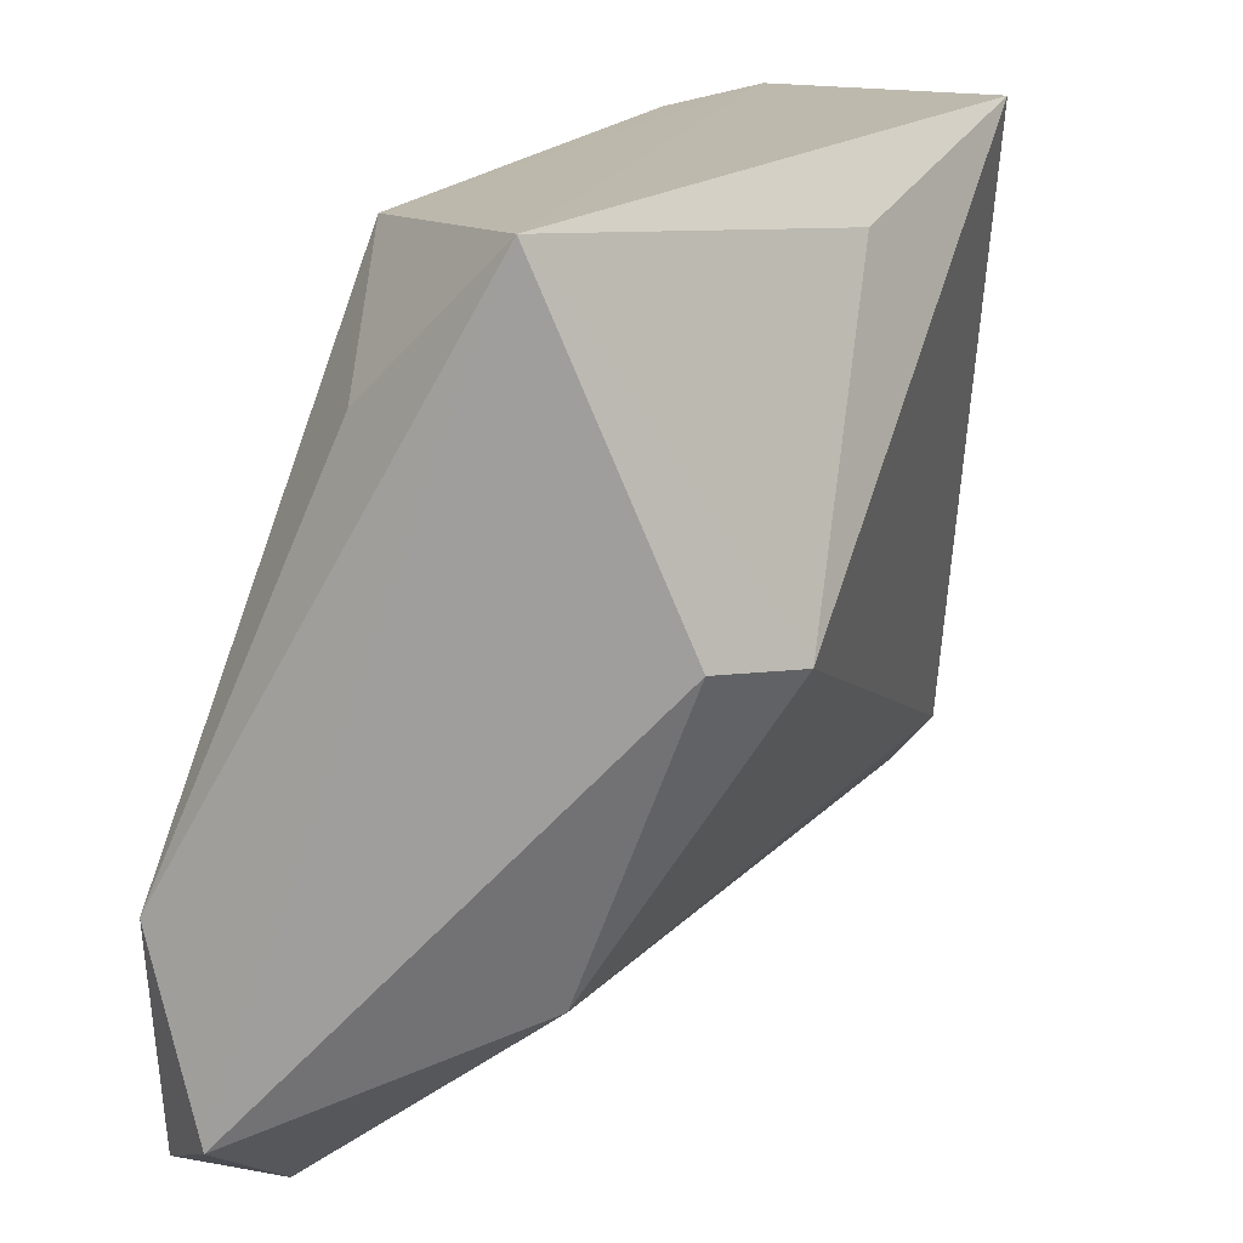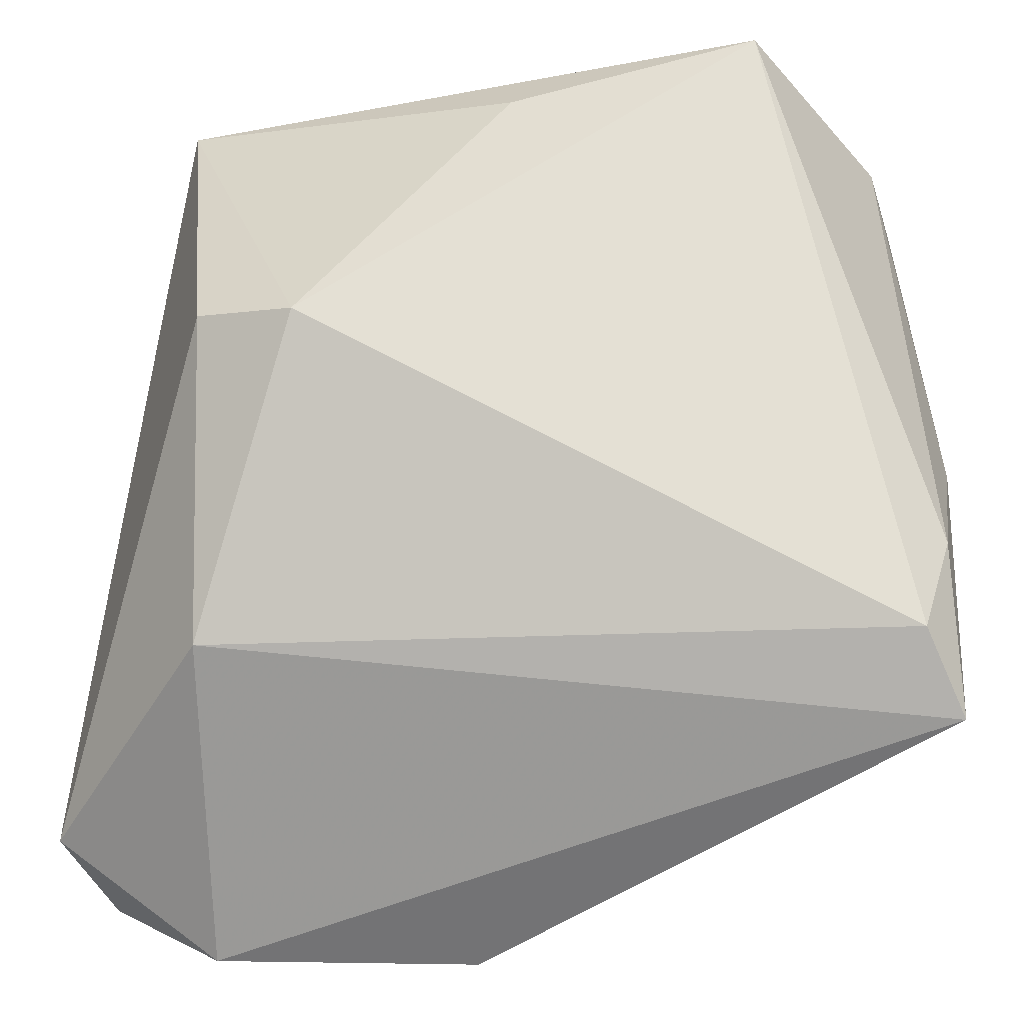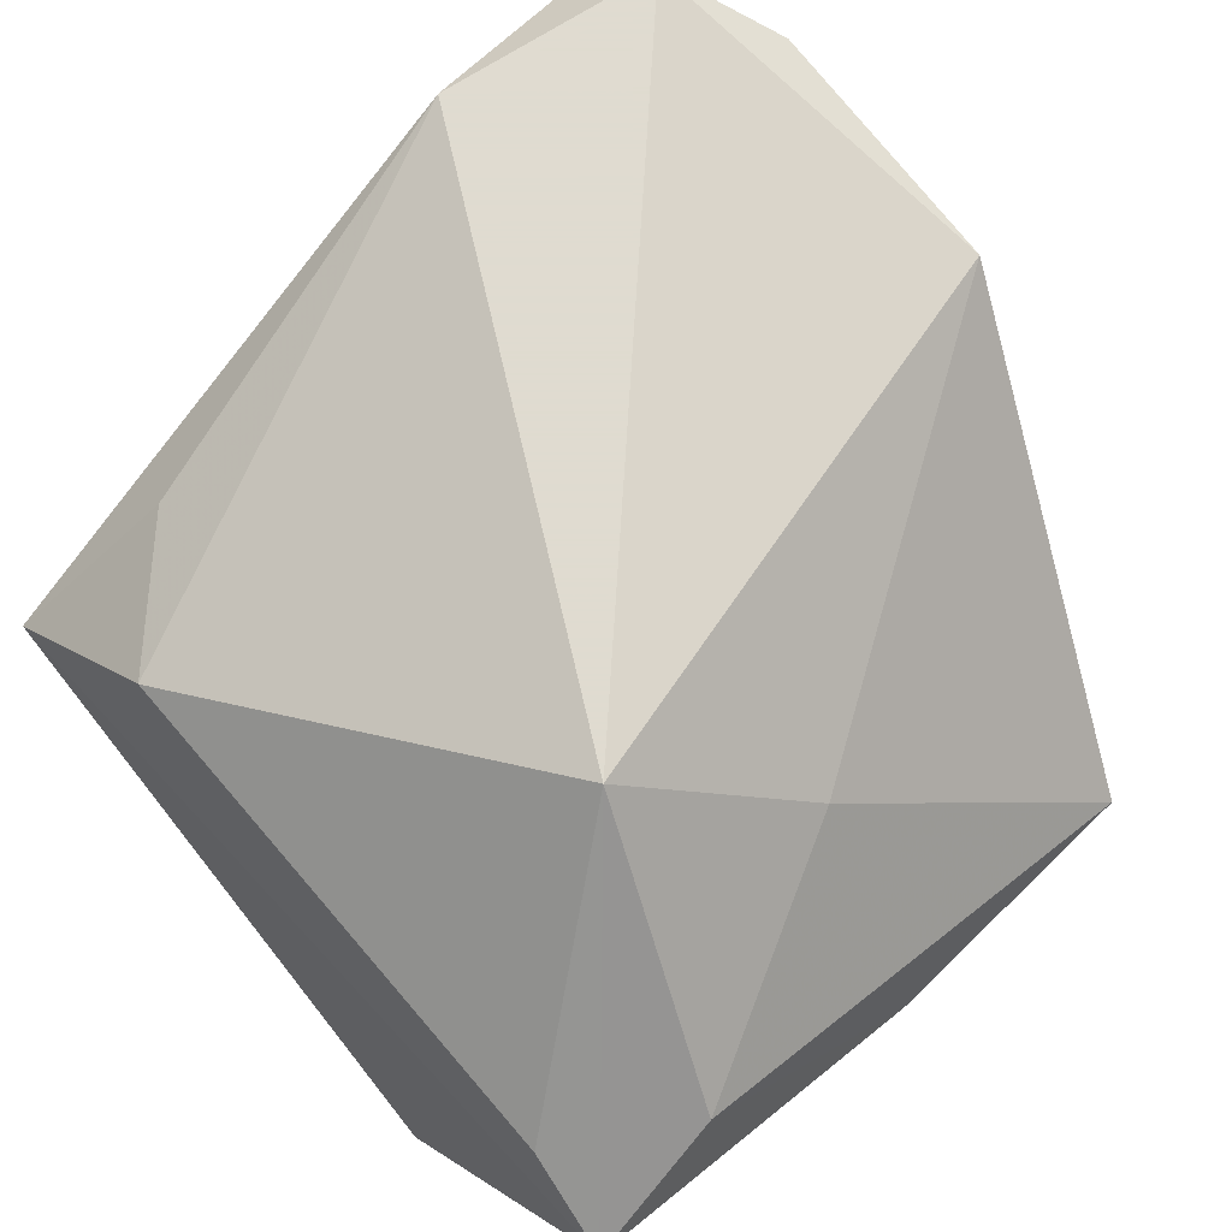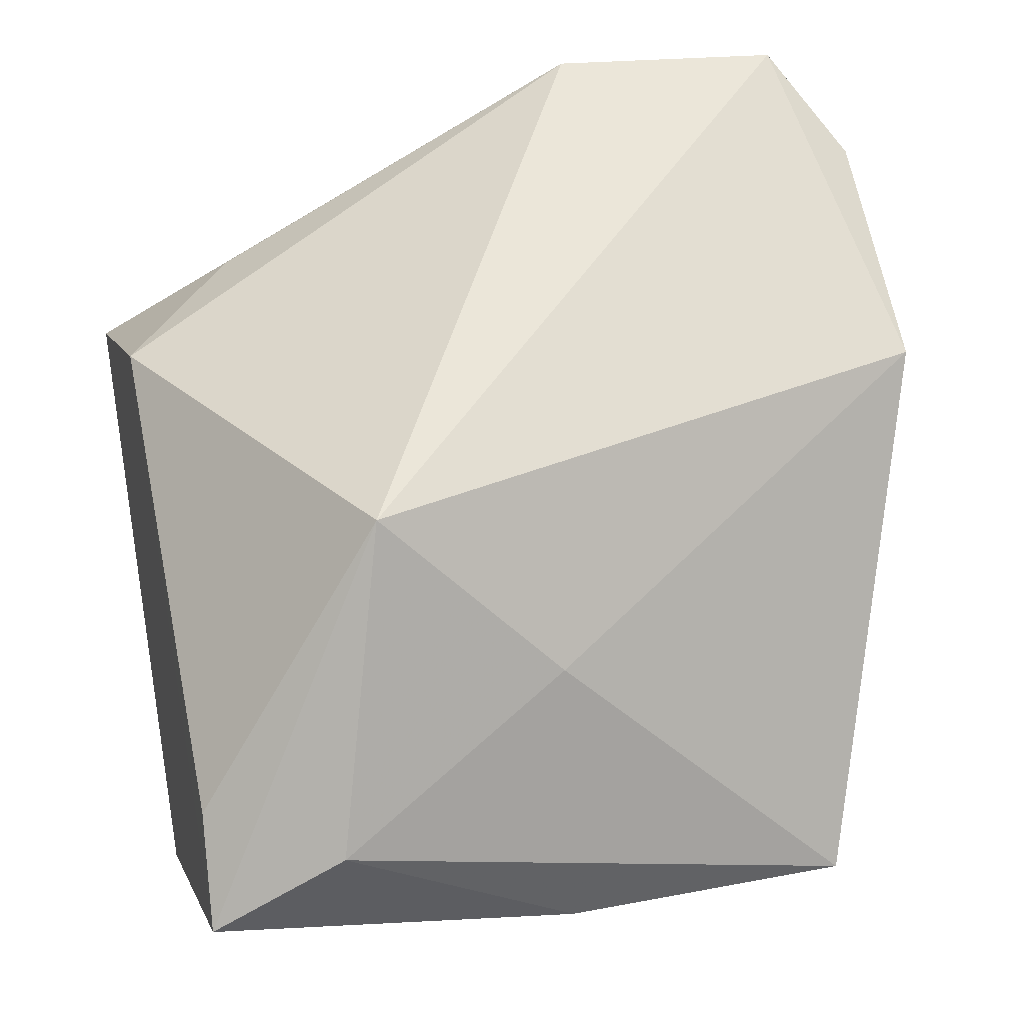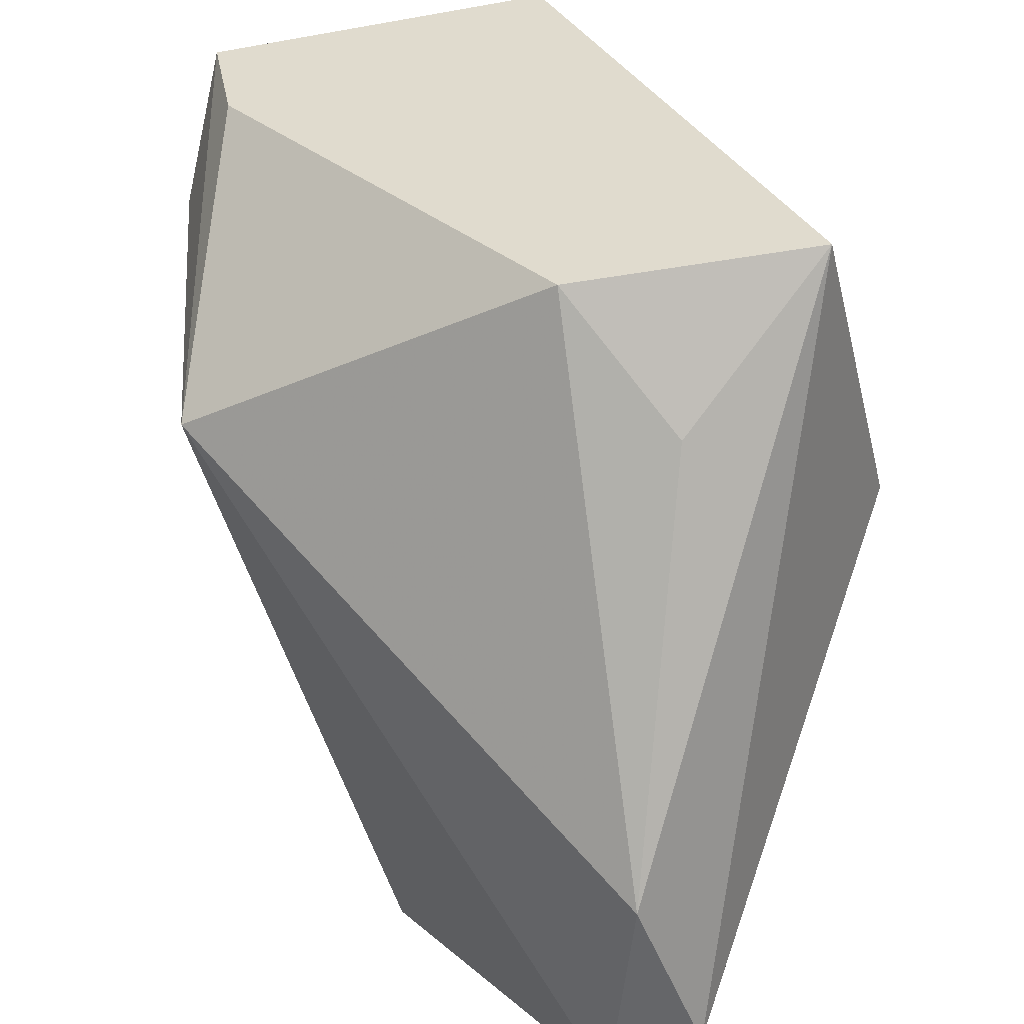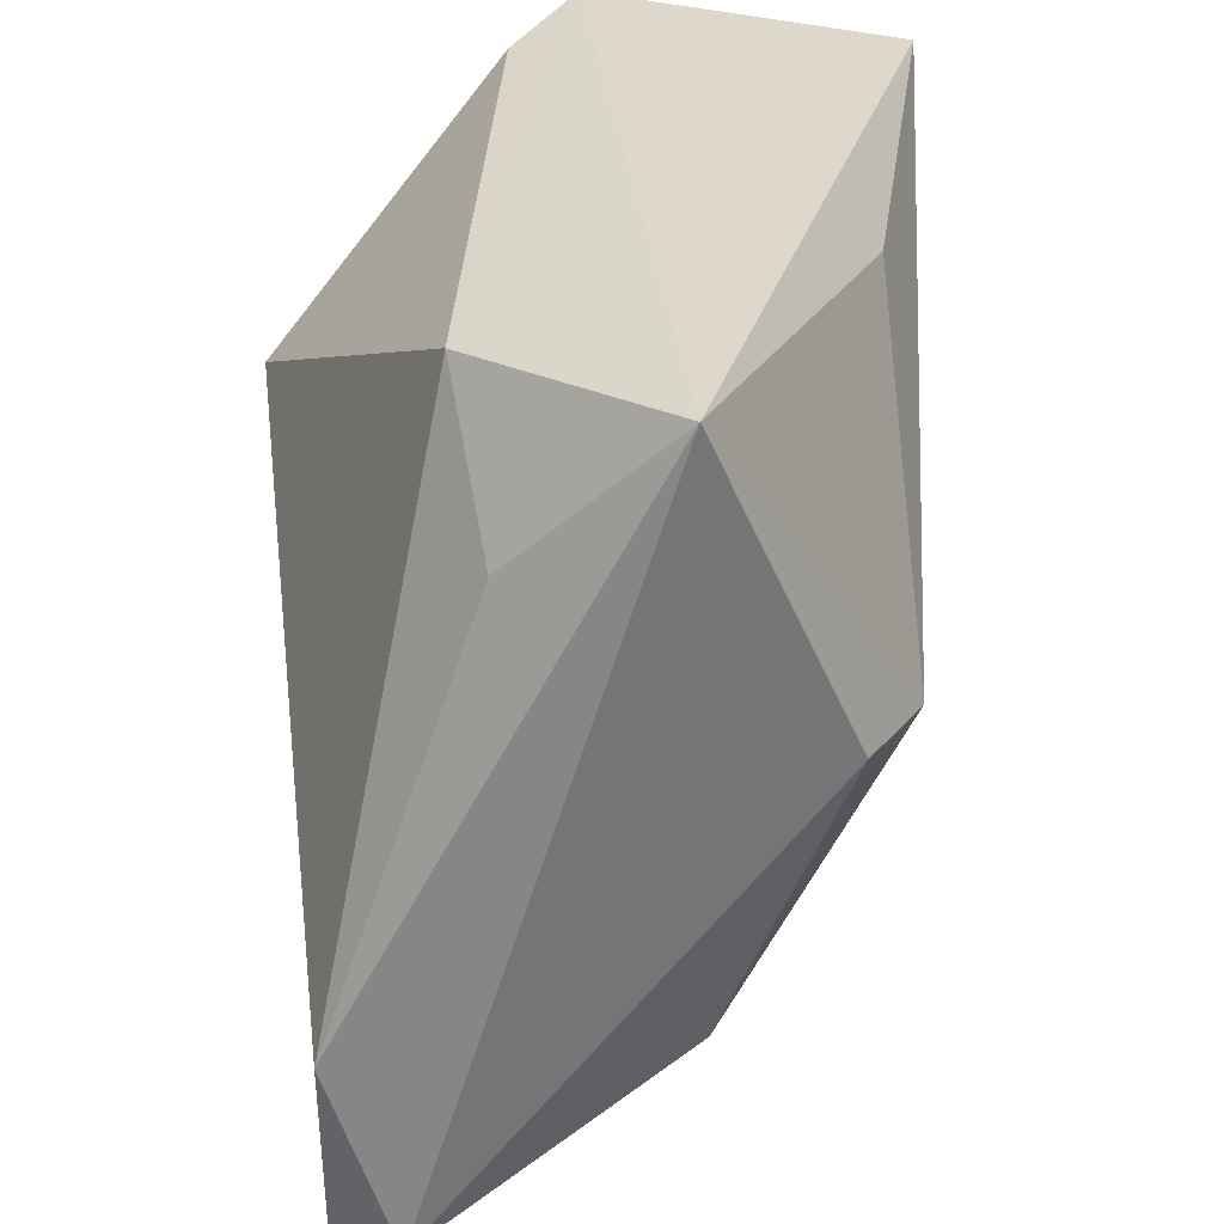
<metadata>
{"format":"obj","ext":"obj","renderer":"f3d","projection":"perspective","resolution":1024,"background":"white","views":[{"elev":20.9,"azim":104.8,"up":"+Y"},{"elev":-29.8,"azim":169.5,"up":"+Y"},{"elev":70.2,"azim":-130.3,"up":"+Z"},{"elev":55.1,"azim":-100.6,"up":"+Z"},{"elev":33.3,"azim":40.6,"up":"+Y"},{"elev":36.6,"azim":82.9,"up":"+Y"}]}
</metadata>
<code>
v 0.03984 -0.04435 0.0297
v 0.03367 0.02452 0.01278
v 0.04718 -0.03898 0.02317
v 0.03869 0.04117 -0.003275
v 0.03765 0.005751 -0.01829
v -0.0394 -0.02811 -0.02526
v -0.0309 -0.00526 0.01175
v 0.01946 0.03737 0.01469
v -0.04526 0.02158 0.00374
v -0.04729 0.03697 -0.003997
v -0.04729 -0.00349 -0.01524
v -0.04078 0.03632 -0.01718
v -0.04337 -0.01678 -0.0233
v -0.02247 0.04176 -0.03242
v 0.03511 -0.02757 -0.005863
v -0.04481 -0.03593 -0.01996
v -0.01977 0.01304 0.0297
v -0.03702 0.03611 0.004156
v 0.02876 -0.05203 0.02275
v 0.004325 0.03505 -0.02456
v 0.02811 0.003415 -0.0252
v 0.04301 -0.01929 0.0297
v 1.532e-05 -0.05196 0.01886
f 14 10 4
f 10 14 12
f 5 21 4
f 21 5 15
f 20 14 4
f 4 21 20
f 20 21 14
f 14 21 6
f 6 15 16
f 21 15 6
f 22 17 1
f 4 10 8
f 17 22 8
f 1 17 23
f 9 17 10
f 10 12 11
f 16 9 11
f 11 9 10
f 3 15 5
f 3 22 1
f 3 5 4
f 4 22 3
f 10 17 18
f 18 8 10
f 17 8 18
f 2 22 4
f 4 8 2
f 2 8 22
f 7 9 16
f 17 9 7
f 16 23 7
f 7 23 17
f 13 11 12
f 13 12 14
f 14 6 13
f 13 6 16
f 16 11 13
f 15 3 19
f 1 23 19
f 19 3 1
f 16 15 19
f 19 23 16

</code>
